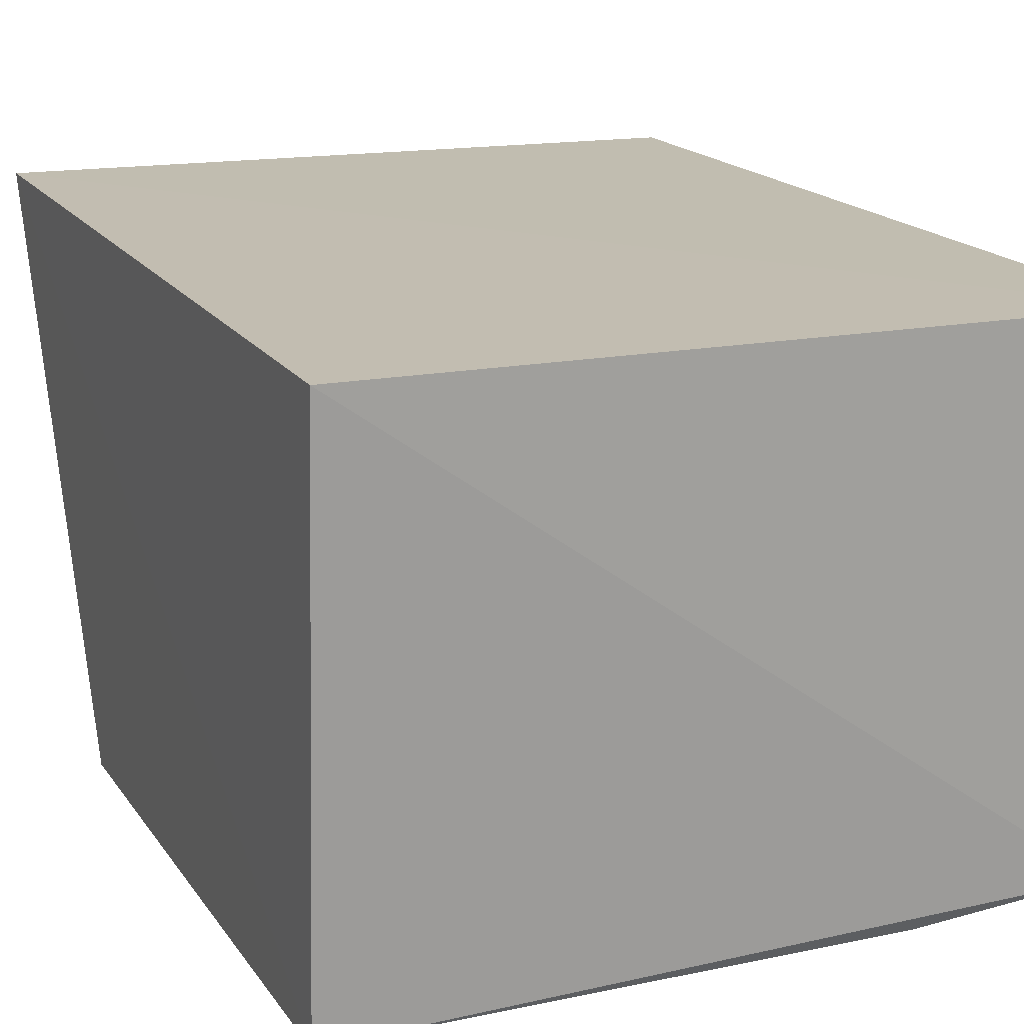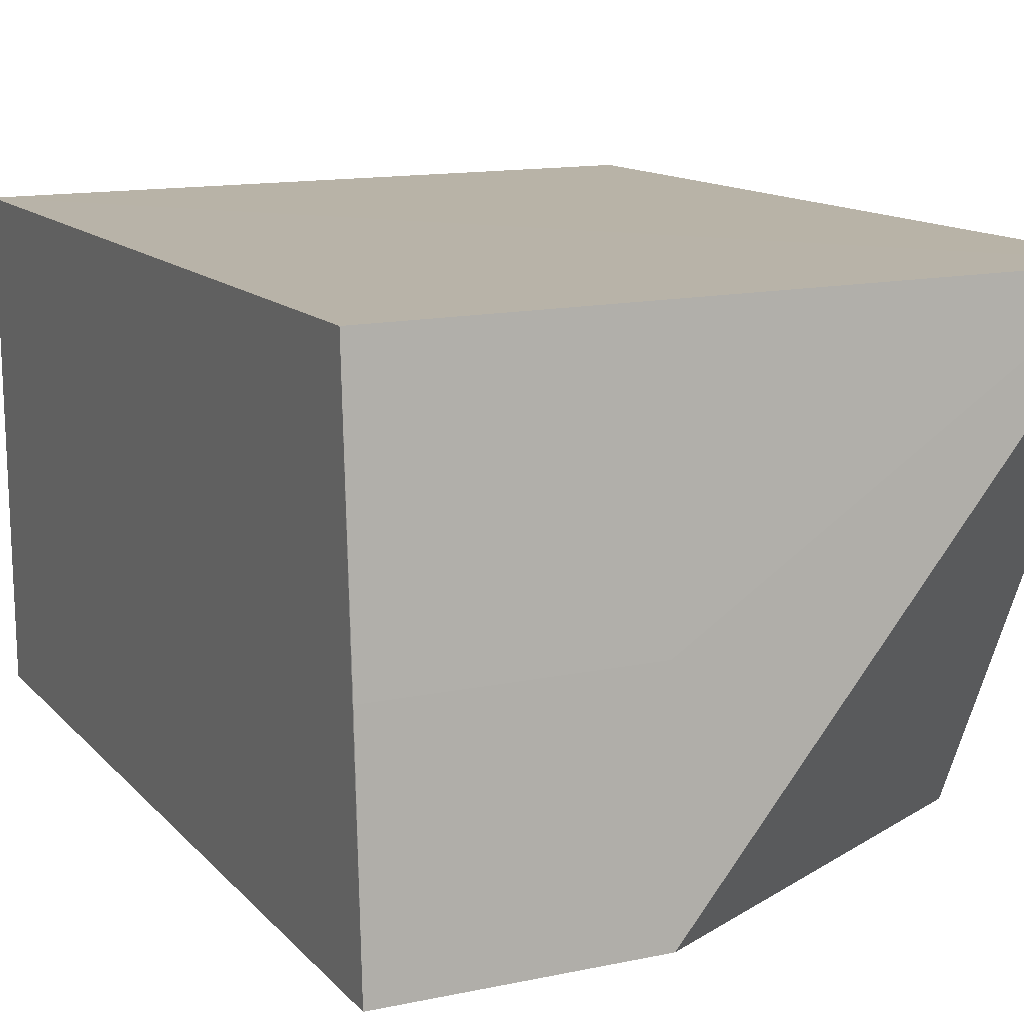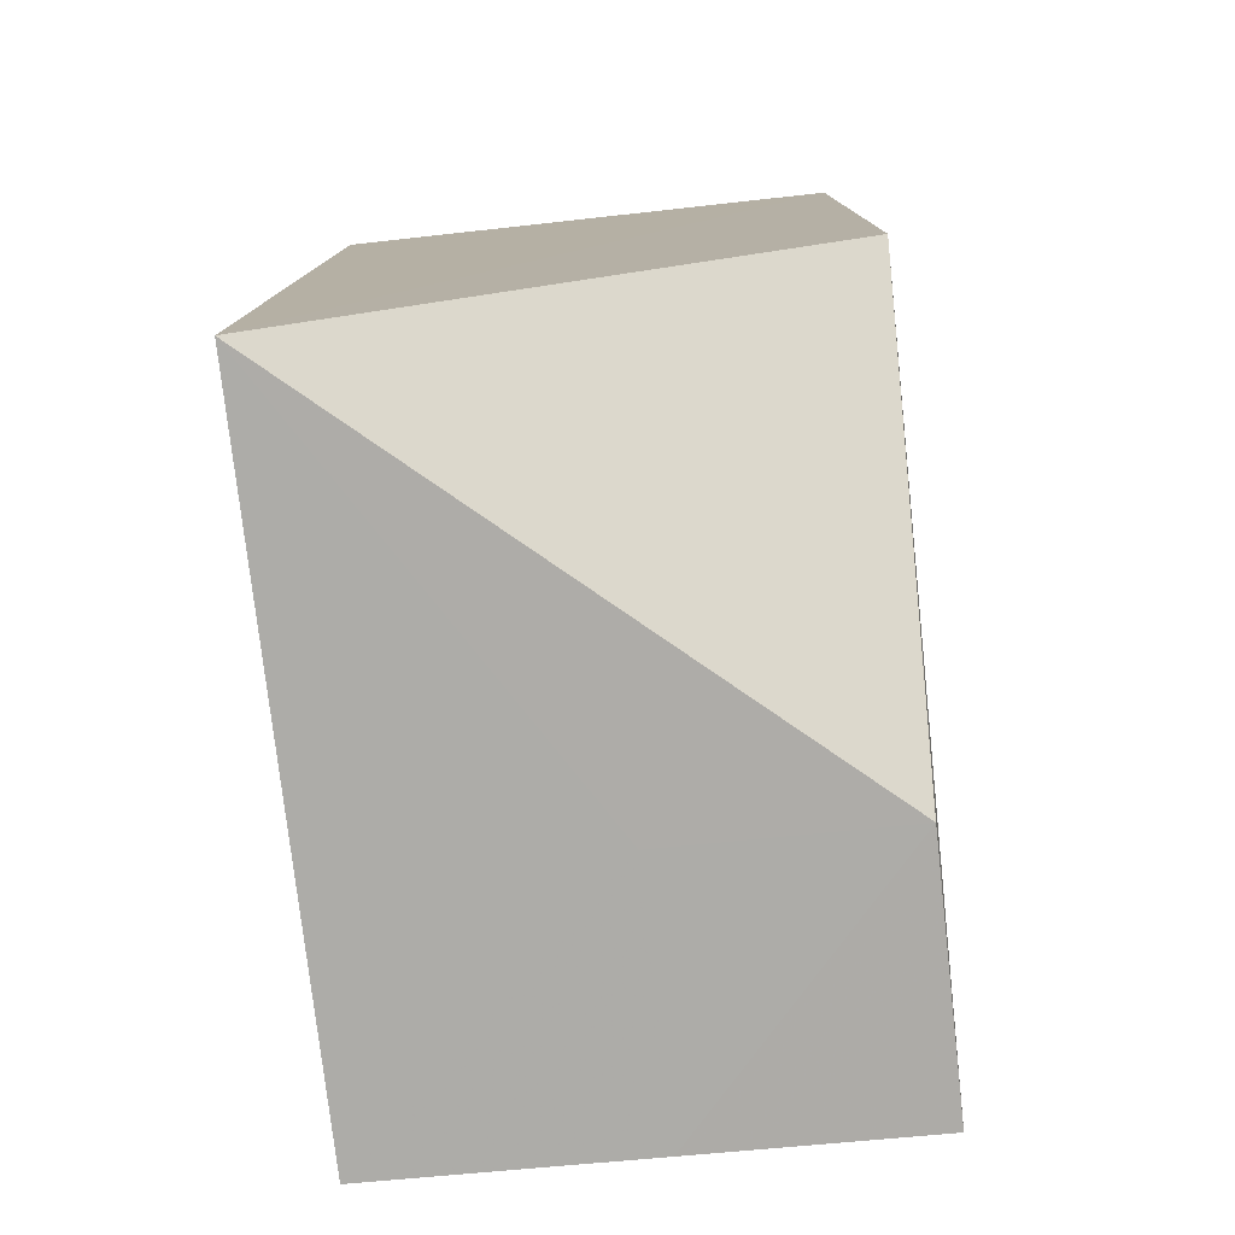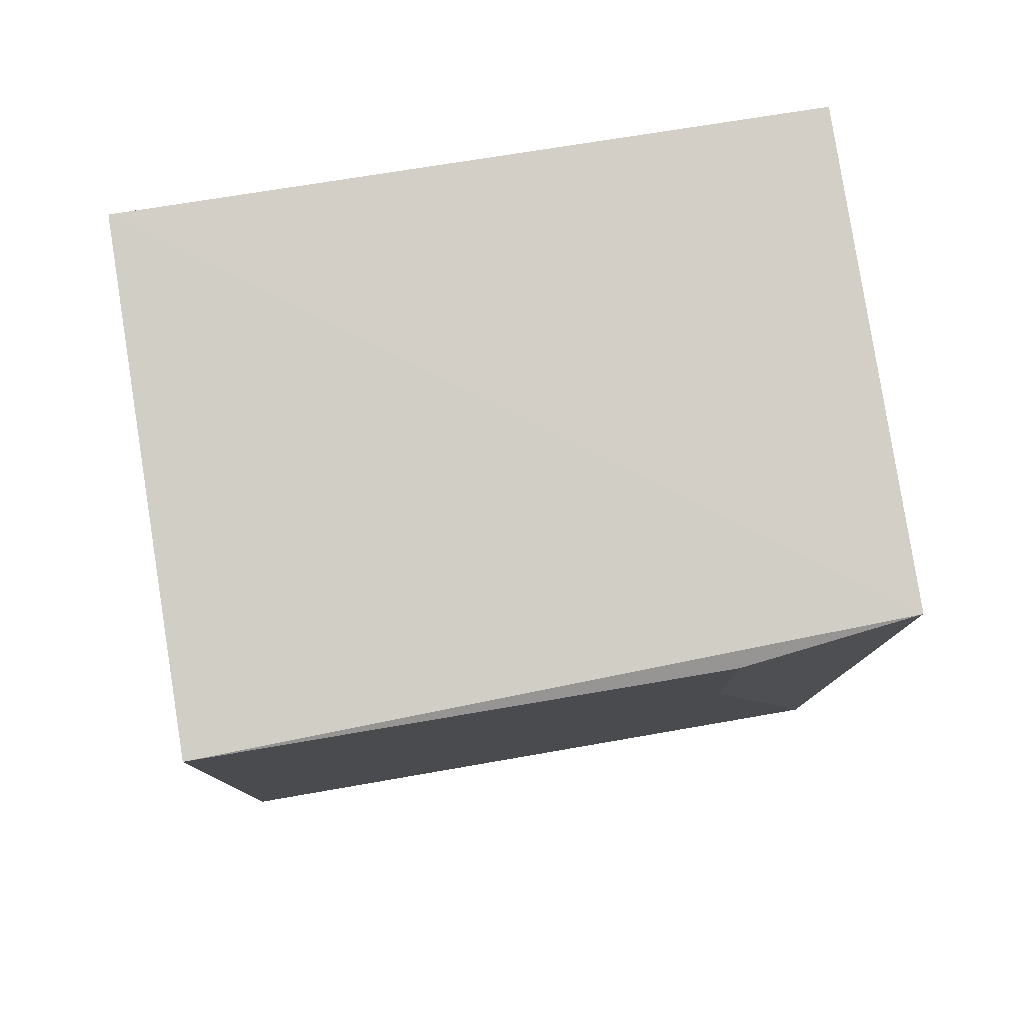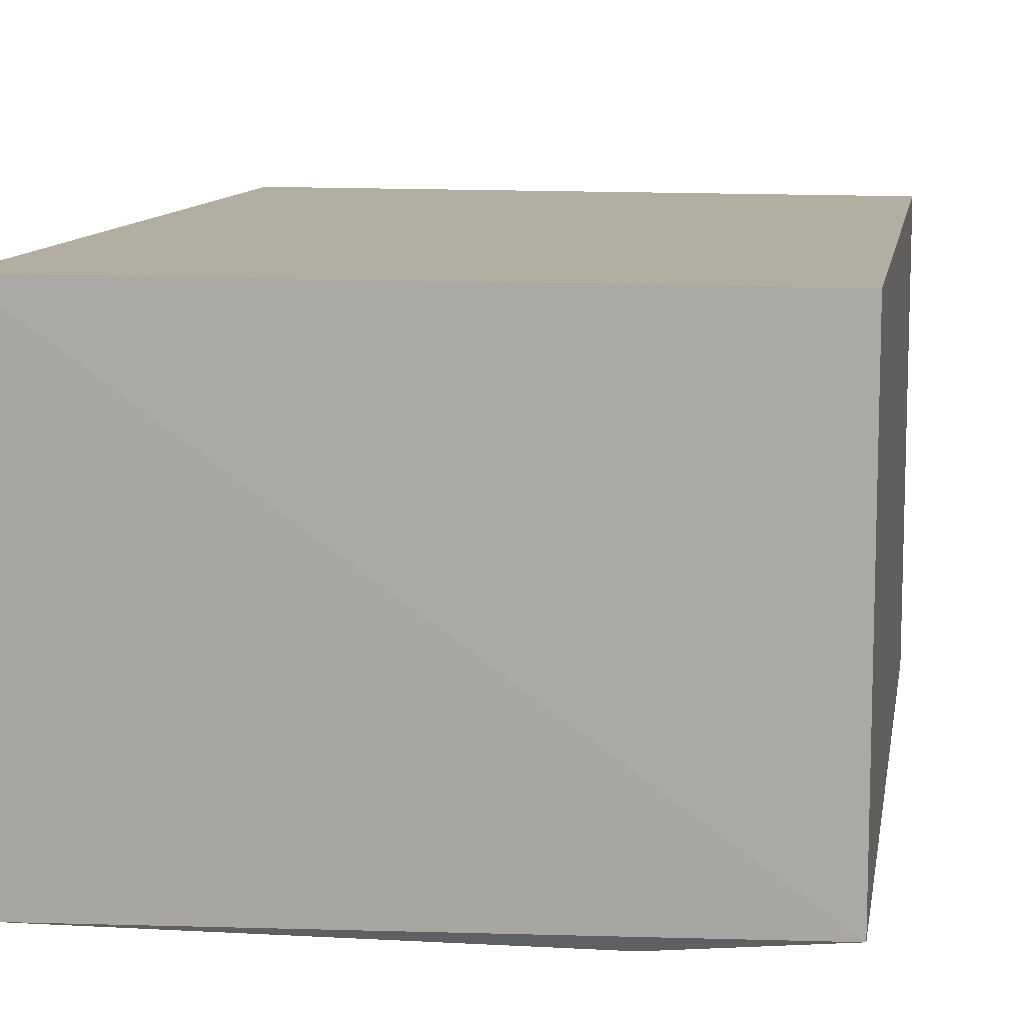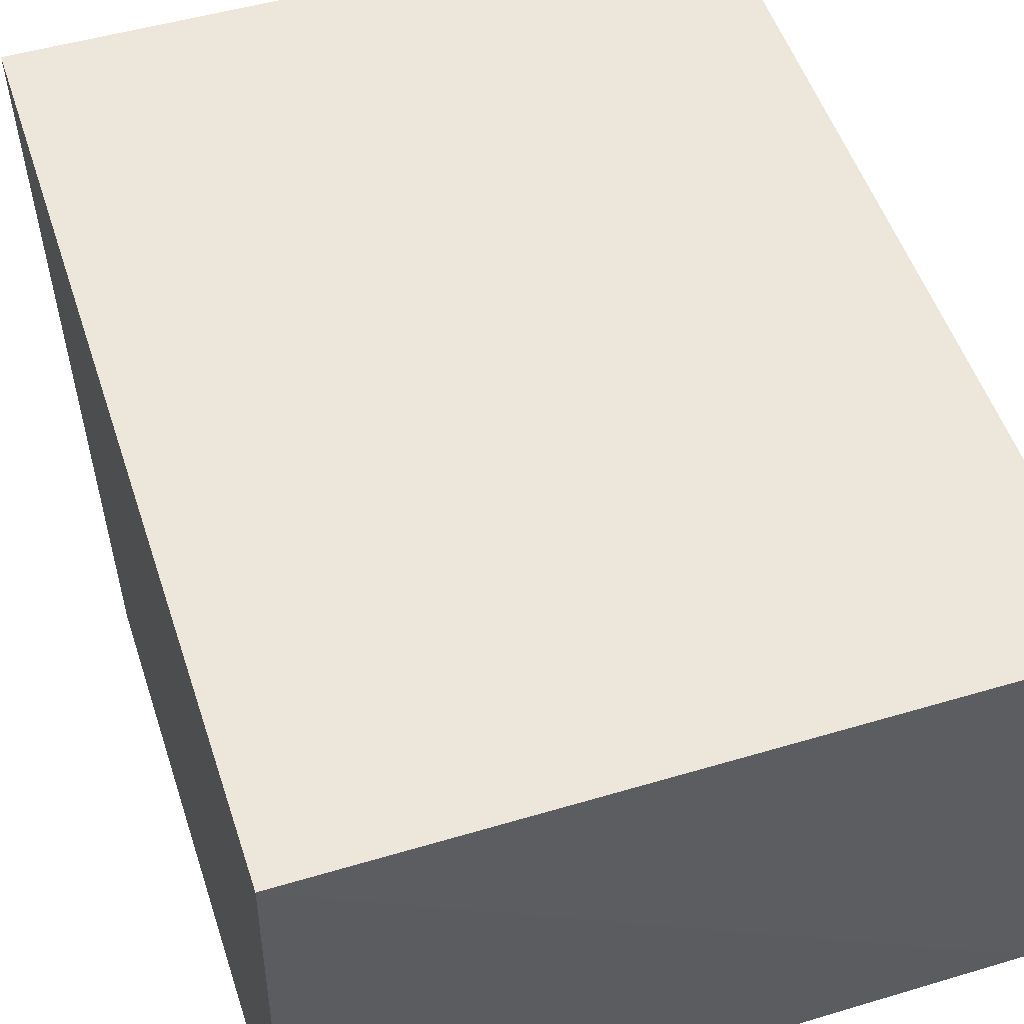
<metadata>
{"format":"obj","ext":"obj","renderer":"f3d","projection":"perspective","resolution":1024,"background":"white","views":[{"elev":16.2,"azim":157.6,"up":"+Z"},{"elev":13.4,"azim":-25.6,"up":"+Z"},{"elev":-77.7,"azim":96.3,"up":"+Y"},{"elev":79.6,"azim":171.0,"up":"+Y"},{"elev":10.2,"azim":-170.4,"up":"+Z"},{"elev":51.2,"azim":162.1,"up":"+Z"}]}
</metadata>
<code>
v -0.09515 0.03425 0.03987
v -0.09506 -0.03089 0.04067
v -0.09507 -0.01316 0.002727
v -0.1442 0.03311 0.004952
v -0.1442 0.03414 0.03984
v -0.1442 -0.03256 0.004702
v -0.09507 0.03233 0.003047
v -0.1258 -0.0327 0.004747
v -0.1318 0.0176 0.003201
v -0.1442 -0.03078 0.04046
v -0.1196 -0.01314 0.003061
v -0.1319 0.03221 0.003412
v -0.1258 -0.03187 0.0212
v -0.1442 -0.03179 0.02115
f 5 2 1
f 5 1 4
f 6 5 4
f 7 4 1
f 7 1 2
f 7 2 3
f 8 6 3
f 8 3 2
f 9 6 4
f 9 7 3
f 10 2 5
f 10 5 6
f 11 9 3
f 11 3 6
f 11 6 9
f 12 9 4
f 12 4 7
f 12 7 9
f 13 8 2
f 13 2 10
f 14 10 6
f 14 6 8
f 14 13 10
f 14 8 13

</code>
